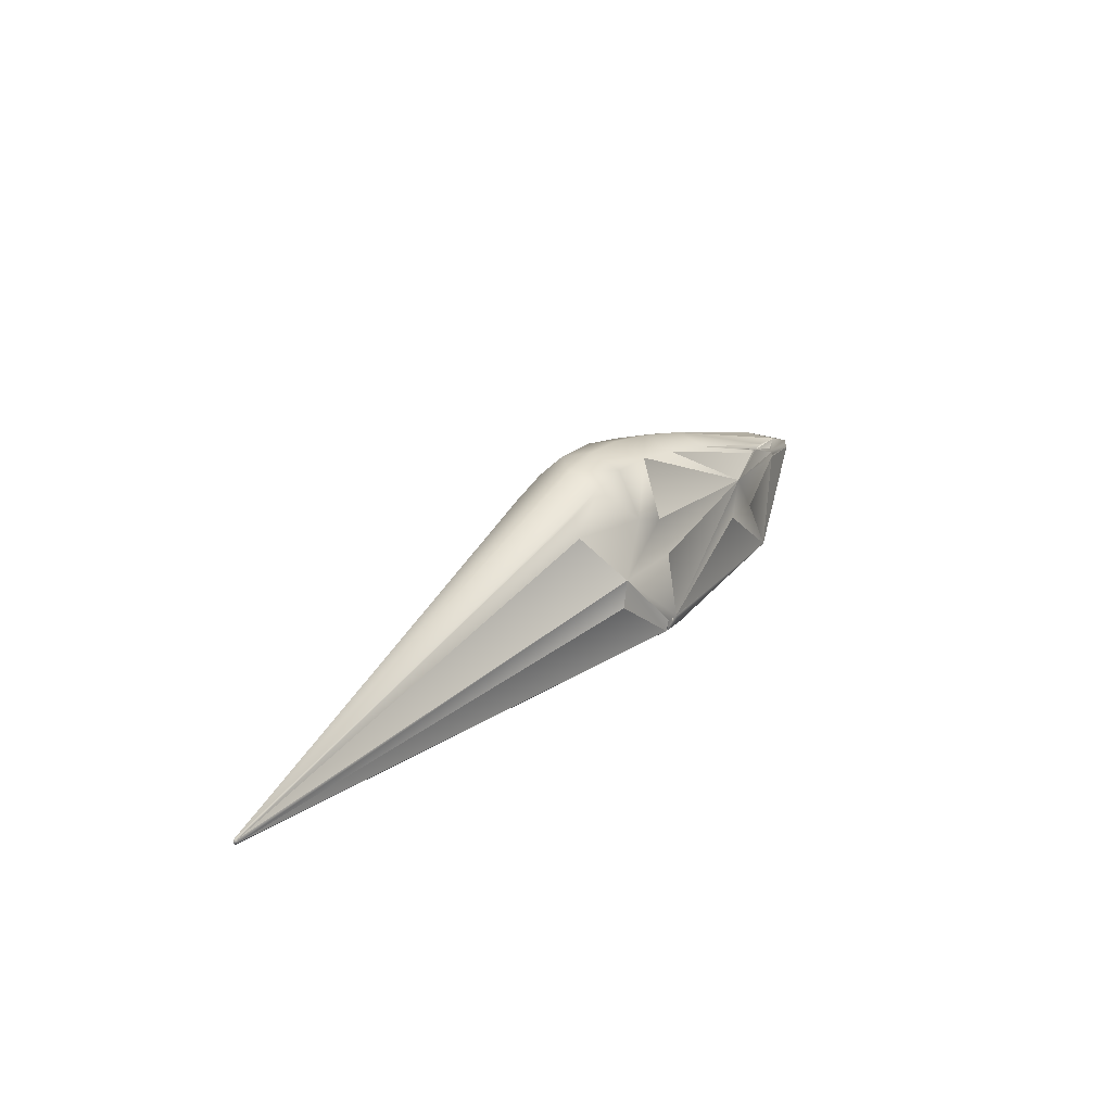
<metadata>
{"format":"obj","ext":"obj","renderer":"f3d","projection":"perspective","resolution":1024,"background":"white","views":[{"elev":24.6,"azim":-55.7,"up":"+Y"}]}
</metadata>
<code>
o Object_6
v 16.88 7.902 8.443
v 18.56 7.903 7.005
v 16.23 12.34 7.32
v 17.48 13.12 5.881
v 16.92 3.738 8.359
v 16.86 3.796 6.863
v 17.37 1.501 8.167
v 17.16 1.606 6.728
v 20.57 1.201 8.484
v 20.37 1.052 6.906
v 21.53 0.04996 6.906
v 21.72 0.05106 8.484
v 23.65 13.97 5.439
v 24.05 13.43 4.672
v 21.71 14.49 5.592
v 20.22 13.66 4.55
v 27.54 13.3 4.101
v 24.62 12.57 5.067
v 27.14 9.54 5.45
v 20.04 12.17 5.767
v 19.76 7.788 6.819
v 26.81 7.227 5.917
v 19.56 3.655 6.354
v 27.26 3.43 4.794
v 35.27 6.891 3.126
v 35.38 4.465 3.126
v 39.4 5.582 1.587
v 41.45 6.55 0.8429
v 41.86 7.607 1.292
v 35.16 8.942 3.126
v 41.86 8.645 0.875
v 35.28 11.35 2.234
v 16.88 7.902 -8.42
v 16.23 12.34 -7.297
v 18.56 7.903 -6.982
v 17.48 13.12 -5.859
v 12.57 3.037 -8.336
v 12.37 3.173 -6.898
v 10.26 8.568 -9.255
v 8.103 8.845 -7.817
v 17.48 13.12 -5.859
v 19.1 15.21 -3.34
v 20.04 12.41 -5.475
v 20.22 13.66 -4.528
v 21.61 14.19 -5.851
v 21.71 14.49 -5.57
v 23.65 13.97 -5.417
v 24.05 13.43 -4.649
v 20.85 14.89 -3.55
v 27.54 13.3 -4.079
v 24.62 12.57 -5.045
v 27.14 9.54 -5.428
v 20.08 12.16 -5.743
v 19.86 7.745 -6.728
v 26.81 7.227 -5.895
v 19.7 3.602 -6.137
v 27.26 3.43 -4.771
v 35.27 6.891 -3.104
v 35.38 4.465 -3.104
v 39.4 5.582 -1.564
v 41.45 6.55 -0.8203
v 41.86 7.607 -1.269
v 35.16 8.942 -3.104
v 41.86 8.645 -0.8525
v 35.28 11.35 -2.211
v -20.87 2.853 8.082
v -17.77 2.021 8.082
v -20.98 2.733 9.584
v -17.88 1.902 10.31
v -11.53 0.054 9.119
v -11.64 0.05217 11.6
v -8.549 0.054 9.164
v -8.553 0.05217 11.65
v 17.48 13.12 5.881
v 20.04 12.41 5.497
v 19.1 15.21 3.363
v 21.61 14.19 5.873
v 23.65 13.97 5.439
v 20.04 12.41 5.497
v 17.48 13.12 5.881
v 18.56 7.903 7.005
v 16.86 3.796 6.863
v 28.95 10.17 4.305
v 30.15 9.27 4.39
v 29.96 10.77 4.593
v 30.47 10.39 4.629
v 31.78 10.99 -3.179
v 31.57 9.631 -3.772
v 31.19 11.06 -4.053
v 31.1 10.49 -4.303
v 30.62 10.91 -4.336
v -85.01 1.027 0.01127
v -84.52 0.9455 -0.2395
v -84.69 0.6879 0.01127
v -74.59 0.04446 0.01127
v -74.6 0.4886 -0.4917
v -63.49 0.04409 0.01127
v -63.51 0.5205 -0.7317
v -51.75 1.594 0.01127
v -51.96 2.102 -0.9171
v -41.68 4.643 0.01127
v -41.9 5.293 -1.387
v -36.99 6.025 0.01127
v -37.13 7.134 -2.14
v -42.28 6.448 -1.29
v -37.53 9.274 -1.35
v -42.4 6.786 0.01127
v -37.6 9.624 0.01127
v 16.86 3.796 -6.84
v 16.92 3.738 -8.336
v 17.44 1.534 -8.144
v 17.22 1.638 -6.706
v 20.62 1.233 -8.462
v 20.43 1.085 -6.883
v 21.59 0.05033 -6.883
v 21.78 0.05106 -8.462
v -84.52 0.9455 0.262
v -74.6 0.4886 0.5142
v -63.51 0.5205 0.7543
v -51.96 2.102 0.9397
v -41.9 5.293 1.409
v -37.13 7.134 2.162
v -42.28 6.448 1.313
v -37.53 9.274 1.373
v 41.86 8.645 0.01127
v 35.08 11.34 0.01127
v 28.26 13.64 0.01127
v 20.91 15.41 0.01127
v 19.15 15.94 0.01127
v -10.56 4.837 10.42
v -10.45 4.948 8.193
v -9.255 10.38 10.22
v -6.284 10.2 8.426
v -1.014 3.822 7.667
v -0.5868 9.333 9.105
v 8.103 8.845 7.839
v 12.37 3.173 6.921
v -7.667 16.02 6.881
v -0.1057 15.21 7.794
v 10.79 14.23 6.881
v 9.709 18.65 4.578
v 0.3792 20.95 4.578
v -7.007 22.48 4.578
v -13 17.75 6.359
v -13.17 22.63 4.597
v -18.49 21.75 4.578
v -18.98 16.99 5.881
v -23.92 19.88 4.578
v -24.63 17.26 5.881
v -32.39 14.85 1.544
v -32.32 13.31 2.847
v -25.21 11.56 6.533
v -32.17 9.386 3.499
v -25.62 7.513 5.881
v -32.09 7.27 2.847
v -37.13 7.134 2.162
v -37.53 9.274 1.373
v -37.6 9.624 0.01127
v -32.39 14.79 0.01127
v -23.82 21.27 0.01127
v -18.34 23.23 0.01127
v -12.81 24.1 0.01127
v -6.87 23.83 0.01127
v 0.5576 22.33 0.01127
v 9.839 19.88 0.01127
v 19.15 15.94 0.01127
v 19.1 15.21 3.363
v 17.48 13.12 5.881
v 13.31 13.18 8.32
v 10.26 8.568 9.277
v 12.57 3.037 8.359
v 16.51 0.0518 8.167
v -10.56 4.837 -10.4
v -9.255 10.38 -10.2
v -10.45 4.948 -8.171
v -6.284 10.2 -8.403
v -1.014 3.822 -7.645
v -0.5868 9.333 -9.083
v -20.77 6.895 -10.4
v -19.72 10.49 -10.2
v -13.56 16.59 -8.099
v -9.302 15.24 -8.655
v -7.667 16.02 -6.859
v -13 17.75 -6.336
v -17.98 15.49 -7.655
v -23.3 10.98 -8.403
v -22.07 7.152 -8.171
v -36.99 6.025 0.01127
v -37.13 7.134 -2.14
v -32.03 5.907 0.01127
v -32.09 7.27 -2.825
v -25.86 5.138 0.01127
v -25.62 7.513 -5.859
v -20.25 4.566 0.01127
v -22.07 7.152 -8.171
v -10.45 4.948 -8.171
v -9.056 2.407 0.01127
v -1.014 3.822 -7.645
v -1.095 1.433 0.01127
v 9.711 0.4882 0.01127
v 12.37 3.173 -6.898
v 18.07 0.5513 0.01127
v 16.86 3.796 -6.84
v 19.7 3.602 -6.137
v 19.93 0.8538 0.01127
v 26.38 2.759 -3.797
v 26.19 2.221 0.01127
v 35.41 3.818 -2.112
v 35.41 3.818 0.01127
v 38.57 4.54 -0.9536
v 38.57 4.54 0.01127
v 27.26 3.43 -4.771
v 35.38 4.465 -3.104
v 39.4 5.582 -1.564
v 20.85 14.89 3.572
v 12.37 3.173 6.921
v 16.29 0.05217 6.728
v 12.57 3.037 8.359
v 16.51 0.0518 8.167
v 21.72 0.05106 8.484
v 21.53 0.04996 6.906
v 38.57 4.54 0.9761
v 39.4 5.582 1.587
v 35.41 3.818 2.135
v 35.38 4.465 3.126
v 27.26 3.43 4.794
v 26.38 2.759 3.819
v 19.56 3.655 6.354
v 30.57 11 4.448
v 31.06 10.58 4.414
v 31.14 11.16 4.164
v 31.73 11.09 3.29
v 31.54 9.732 3.883
v 12.37 3.173 6.921
v 16.86 3.796 6.863
v 16.29 0.05217 6.728
v 17.16 1.606 6.728
v 20.37 1.052 6.906
v 21.53 0.04996 6.906
v 16.35 0.05253 -6.706
v 17.22 1.638 -6.706
v 20.43 1.085 -6.883
v 21.59 0.05033 -6.883
v 12.37 3.173 -6.898
v 12.57 3.037 -8.336
v 16.35 0.05253 -6.706
v 16.57 0.0518 -8.144
v 21.78 0.05106 -8.462
v 21.59 0.05033 -6.883
v 30.04 11.34 4.343
v 29.14 11.53 3.712
v 23.65 13.97 -5.417
v 20.04 12.41 -5.475
v 17.48 13.12 -5.859
v 18.56 7.903 -6.982
v 16.86 3.796 -6.84
v 38.57 4.54 0.01127
v 39.28 5.435 0.01127
v 38.57 4.54 0.9761
v 39.4 5.582 1.587
v 41.45 6.55 0.8429
v 41.59 6.592 0.01127
v 41.86 7.607 1.292
v 42.11 7.563 0.01127
v 41.86 8.645 0.01127
v 41.86 8.645 0.875
v -10.45 4.948 8.193
v -17.3 3.58 8.143
v -22.07 7.152 8.193
v -21.24 4.438 8.143
v -20.87 2.853 8.082
v -17.77 2.021 8.082
v -11.06 1.672 9.187
v -11.53 0.054 9.119
v -9.238 1.624 9.232
v -8.549 0.054 9.164
v -84.81 1.517 0.01127
v -84.39 1.398 0.2317
v -74.63 1.255 0.4614
v -63.53 1.392 0.6782
v -52.32 3.006 0.8432
v -52.43 3.271 0.01127
v -63.54 1.647 0.01127
v -74.64 1.48 0.01127
v 38.57 4.54 -0.9536
v 39.4 5.582 -1.564
v 41.45 6.55 -0.8203
v 41.86 7.607 -1.269
v 41.86 8.645 -0.8525
v -17.3 3.58 -8.121
v -21.24 4.438 -8.121
v -20.87 2.853 -8.06
v -17.77 2.021 -8.06
v -11.06 1.672 -9.165
v -11.53 0.054 -9.097
v -9.238 1.624 -9.21
v -8.549 0.054 -9.142
v -84.39 1.398 -0.2091
v -74.63 1.255 -0.4388
v -63.53 1.392 -0.6556
v -52.32 3.006 -0.8207
v -8.549 0.054 9.164
v -9.238 1.624 9.232
v -8.553 0.05217 11.65
v -9.24 1.467 11.72
v -11.17 1.553 11.67
v -11.06 1.672 9.187
v -17.3 3.58 8.143
v -17.41 3.461 10.37
v 29.19 11.45 -3.601
v 30.59 11.9 -3.094
v 30.09 11.25 -4.231
v 30.68 11.44 -4.017
v 16.57 0.0518 -8.144
v 13.31 13.18 -8.297
v 17.48 13.12 -5.859
v 10.79 14.23 -6.859
v 19.1 15.21 -3.34
v 9.709 18.65 -4.555
v 0.3792 20.95 -4.555
v -7.007 22.48 -4.555
v -13.17 22.63 -4.574
v -18.49 21.75 -4.555
v -23.92 19.88 -4.555
v -32.39 14.85 -1.521
v -32.32 13.31 -2.825
v -37.53 9.274 -1.35
v -32.17 9.386 -3.477
v -37.13 7.134 -2.14
v -32.09 7.27 -2.825
v -25.62 7.513 -5.859
v -25.21 11.56 -6.511
v -24.63 17.26 -5.859
v -18.98 16.99 -5.859
v -0.1057 15.21 -7.771
v -20.77 6.895 10.42
v -21.34 4.318 9.537
v -22.07 7.152 8.193
v -21.24 4.438 8.143
v -20.87 2.853 8.082
v -20.98 2.733 9.584
v -17.88 1.902 10.31
v -11.64 0.05217 11.6
v -8.549 0.054 -9.142
v -8.553 0.05217 -11.63
v -9.238 1.624 -9.21
v -9.24 1.467 -11.69
v -11.17 1.553 -11.65
v -11.06 1.672 -9.165
v -17.3 3.58 -8.121
v -17.41 3.461 -10.35
v 30.18 9.182 -4.279
v 30.51 10.3 -4.518
v 30.01 10.68 -4.482
v 28.99 10.09 -4.194
v -11.64 0.05217 -11.58
v -17.88 1.902 -10.29
v -20.98 2.733 -9.562
v -21.34 4.318 -9.515
v -20.87 2.853 -8.06
v -21.24 4.438 -8.121
v -20.87 2.853 -8.06
v -20.98 2.733 -9.562
v -17.77 2.021 -8.06
v -17.88 1.902 -10.29
v -11.53 0.054 -9.097
v -11.64 0.05217 -11.58
v -8.549 0.054 -9.142
v -8.553 0.05217 -11.63
v 30.63 11.54 4.128
v 30.53 11.99 3.205
v -23.3 10.98 8.426
v -17.98 15.49 7.678
v -19.72 10.49 10.22
v -13.56 16.59 8.121
v -9.302 15.24 8.678
v -37.13 7.134 2.162
v -32.09 7.27 2.847
v -25.62 7.513 5.881
v -1.014 3.822 7.667
f 1 2 3
f 2 4 3
f 1 5 6
f 5 7 6
f 6 7 8
f 7 9 8
f 8 9 10
f 10 9 11
f 9 12 11
f 13 14 15
f 14 16 15
f 16 14 17
f 14 18 17
f 17 18 19
f 18 20 19
f 20 21 19
f 19 21 22
f 21 23 22
f 23 24 22
f 22 24 25
f 24 26 25
f 26 27 25
f 27 28 25
f 28 29 25
f 25 29 30
f 29 31 30
f 31 32 30
f 32 17 30
f 17 19 30
f 30 19 25
f 19 22 25
f 33 34 35
f 34 36 35
f 37 38 39
f 38 40 39
f 41 42 43
f 42 44 43
f 43 44 45
f 44 46 45
f 47 46 48
f 46 44 48
f 42 49 44
f 44 49 48
f 49 50 48
f 48 50 51
f 50 52 51
f 51 52 53
f 53 52 54
f 52 55 54
f 54 55 56
f 56 55 57
f 55 58 57
f 57 58 59
f 59 58 60
f 60 58 61
f 61 58 62
f 58 63 62
f 62 63 64
f 64 63 65
f 65 63 50
f 50 63 52
f 63 58 52
f 52 58 55
f 66 67 68
f 68 67 69
f 67 70 69
f 69 70 71
f 70 72 71
f 71 72 73
f 74 75 76
f 76 75 16
f 75 77 16
f 16 77 15
f 15 77 78
f 78 77 18
f 77 79 18
f 18 79 20
f 79 80 20
f 80 81 20
f 20 81 21
f 21 81 23
f 81 82 23
f 83 84 85
f 84 86 85
f 87 88 89
f 88 90 89
f 89 90 91
f 92 93 94
f 94 93 95
f 93 96 95
f 95 96 97
f 96 98 97
f 97 98 99
f 98 100 99
f 99 100 101
f 100 102 101
f 101 102 103
f 103 102 104
f 102 105 104
f 104 105 106
f 105 107 106
f 106 107 108
f 33 109 110
f 110 109 111
f 109 112 111
f 111 112 113
f 112 114 113
f 114 115 113
f 113 115 116
f 92 94 117
f 94 95 117
f 117 95 118
f 95 97 118
f 118 97 119
f 97 99 119
f 119 99 120
f 99 101 120
f 120 101 121
f 101 103 121
f 103 122 121
f 121 122 123
f 122 124 123
f 123 124 107
f 124 108 107
f 125 64 126
f 64 65 126
f 126 65 127
f 65 50 127
f 127 50 128
f 50 49 128
f 49 42 128
f 128 42 129
f 130 131 132
f 132 131 133
f 131 134 133
f 133 134 135
f 135 134 136
f 134 137 136
f 138 133 139
f 133 135 139
f 135 136 139
f 136 140 139
f 140 141 139
f 141 142 139
f 139 142 138
f 142 143 138
f 138 143 144
f 143 145 144
f 145 146 144
f 144 146 147
f 146 148 147
f 147 148 149
f 148 150 149
f 150 151 149
f 149 151 152
f 151 153 152
f 152 153 154
f 154 153 155
f 155 153 156
f 156 153 157
f 153 151 157
f 157 151 158
f 151 150 158
f 158 150 159
f 159 150 160
f 150 148 160
f 148 146 160
f 160 146 161
f 146 145 161
f 161 145 162
f 145 143 162
f 162 143 163
f 163 143 164
f 143 142 164
f 164 142 165
f 142 141 165
f 165 141 166
f 166 141 167
f 141 140 167
f 167 140 168
f 140 169 168
f 168 169 3
f 3 169 1
f 169 170 1
f 170 171 1
f 1 171 5
f 171 172 5
f 5 172 7
f 7 172 9
f 172 12 9
f 173 174 175
f 174 176 175
f 175 176 177
f 176 178 177
f 178 40 177
f 177 40 38
f 179 180 173
f 173 180 174
f 180 181 174
f 181 182 174
f 174 182 176
f 176 182 183
f 183 182 184
f 182 181 184
f 184 181 185
f 181 180 185
f 185 180 186
f 186 180 187
f 180 179 187
f 188 189 190
f 189 191 190
f 190 191 192
f 191 193 192
f 192 193 194
f 193 195 194
f 195 196 194
f 194 196 197
f 196 198 197
f 197 198 199
f 199 198 200
f 198 201 200
f 200 201 202
f 201 203 202
f 203 204 202
f 202 204 205
f 204 206 205
f 205 206 207
f 206 208 207
f 207 208 209
f 208 210 209
f 209 210 211
f 204 212 206
f 206 212 208
f 212 213 208
f 213 214 208
f 208 214 210
f 125 126 31
f 31 126 32
f 126 127 32
f 32 127 17
f 127 128 17
f 128 215 17
f 17 215 16
f 16 215 76
f 215 128 76
f 76 128 129
f 216 217 218
f 218 217 219
f 219 217 220
f 217 221 220
f 222 223 224
f 223 225 224
f 225 226 224
f 224 226 227
f 226 228 227
f 85 86 229
f 86 230 229
f 229 230 231
f 231 230 232
f 230 233 232
f 84 233 86
f 233 230 86
f 234 235 236
f 235 237 236
f 237 238 236
f 236 238 239
f 201 240 203
f 203 240 241
f 241 240 242
f 240 243 242
f 244 245 246
f 245 247 246
f 247 248 246
f 246 248 249
f 229 250 85
f 85 250 83
f 250 251 83
f 46 252 45
f 252 51 45
f 45 51 253
f 51 53 253
f 253 53 254
f 254 53 255
f 53 54 255
f 54 56 255
f 255 56 256
f 257 258 259
f 259 258 260
f 260 258 261
f 258 262 261
f 261 262 263
f 262 264 263
f 264 265 263
f 263 265 266
f 267 268 269
f 269 268 270
f 270 268 271
f 271 268 272
f 268 273 272
f 272 273 274
f 273 275 274
f 274 275 276
f 92 117 277
f 277 117 278
f 117 118 278
f 278 118 279
f 118 119 279
f 279 119 280
f 119 120 280
f 280 120 281
f 120 121 281
f 121 123 281
f 123 107 281
f 107 282 281
f 282 283 281
f 281 283 280
f 283 284 280
f 280 284 279
f 279 284 278
f 284 277 278
f 257 285 258
f 285 286 258
f 286 287 258
f 258 287 262
f 287 288 262
f 262 288 264
f 264 288 265
f 288 289 265
f 196 195 290
f 195 291 290
f 291 292 290
f 292 293 290
f 290 293 294
f 293 295 294
f 294 295 296
f 295 297 296
f 92 277 93
f 277 298 93
f 93 298 96
f 298 299 96
f 96 299 98
f 299 300 98
f 98 300 100
f 300 301 100
f 100 301 102
f 102 301 105
f 105 301 107
f 107 301 282
f 282 301 283
f 301 300 283
f 283 300 284
f 300 299 284
f 299 298 284
f 284 298 277
f 302 303 304
f 304 303 305
f 305 303 306
f 303 307 306
f 307 308 306
f 306 308 309
f 310 311 312
f 312 311 313
f 311 87 313
f 87 89 313
f 89 91 313
f 313 91 312
f 116 314 113
f 113 314 111
f 111 314 110
f 314 37 110
f 110 37 33
f 37 39 33
f 39 315 33
f 33 315 34
f 34 315 316
f 315 317 316
f 316 317 318
f 317 319 318
f 318 319 166
f 166 319 165
f 319 320 165
f 165 320 164
f 320 321 164
f 164 321 163
f 163 321 162
f 321 322 162
f 162 322 161
f 322 323 161
f 161 323 160
f 323 324 160
f 324 325 160
f 160 325 159
f 159 325 158
f 325 326 158
f 158 326 327
f 326 328 327
f 327 328 329
f 329 328 330
f 330 328 331
f 331 328 332
f 328 326 332
f 332 326 333
f 326 325 333
f 325 324 333
f 333 324 334
f 324 323 334
f 334 323 184
f 323 322 184
f 322 321 184
f 184 321 183
f 321 320 183
f 183 320 335
f 320 319 335
f 319 317 335
f 317 40 335
f 40 178 335
f 178 176 335
f 335 176 183
f 315 39 317
f 317 39 40
f 131 130 308
f 308 130 309
f 130 336 309
f 309 336 337
f 336 338 337
f 338 339 337
f 339 340 337
f 340 341 337
f 337 341 309
f 341 342 309
f 342 343 309
f 309 343 306
f 306 343 305
f 343 304 305
f 344 345 346
f 345 347 346
f 347 348 346
f 346 348 349
f 349 348 350
f 348 351 350
f 88 352 90
f 352 353 90
f 90 353 91
f 91 353 354
f 354 353 355
f 353 352 355
f 355 310 354
f 310 312 354
f 354 312 91
f 345 356 347
f 347 356 348
f 348 356 351
f 356 357 351
f 357 358 351
f 351 358 359
f 358 360 359
f 360 361 359
f 361 187 359
f 187 179 359
f 359 179 351
f 179 173 351
f 351 173 350
f 173 175 350
f 187 331 186
f 331 332 186
f 332 333 186
f 333 334 186
f 186 334 185
f 334 184 185
f 169 140 170
f 140 136 170
f 362 363 364
f 363 365 364
f 364 365 366
f 365 367 366
f 366 367 368
f 367 369 368
f 250 229 370
f 229 231 370
f 370 231 371
f 232 371 231
f 136 137 170
f 137 171 170
f 251 250 370
f 338 372 154
f 154 372 152
f 152 372 149
f 149 372 147
f 372 373 147
f 147 373 144
f 371 251 370
f 336 130 374
f 130 132 374
f 374 132 375
f 375 132 376
f 132 133 376
f 133 138 376
f 138 144 376
f 376 144 375
f 144 373 375
f 375 373 374
f 373 372 374
f 372 338 374
f 374 338 336
f 35 109 33
f 48 51 252
f 2 1 6
f 78 18 14
f 188 190 377
f 377 190 378
f 190 192 378
f 378 192 379
f 192 194 379
f 379 194 269
f 269 194 267
f 194 197 267
f 267 197 380
f 197 199 380
f 199 200 380
f 380 200 234
f 200 202 234
f 234 202 235
f 235 202 228
f 202 205 228
f 228 205 227
f 205 207 227
f 227 207 224
f 207 209 224
f 224 209 222
f 209 211 222
o UCX_Object_6.001
v 16.88 7.902 8.443
v 21.72 0.05106 8.484
v 23.65 13.97 5.439
v 21.71 14.49 5.592
v 27.54 13.3 4.101
v 41.45 6.55 0.8429
v 41.86 7.607 1.292
v 41.86 8.645 0.875
v 35.28 11.35 2.234
v 16.88 7.902 -8.42
v 10.26 8.568 -9.255
v 21.61 14.19 -5.851
v 21.71 14.49 -5.57
v 27.54 13.3 -4.079
v 39.4 5.582 -1.564
v 41.45 6.55 -0.8203
v 41.86 8.645 -0.8525
v 35.28 11.35 -2.211
v -11.64 0.05217 11.6
v 21.61 14.19 5.873
v 30.47 10.39 4.629
v 31.19 11.06 -4.053
v 31.1 10.49 -4.303
v 30.62 10.91 -4.336
v -85.01 1.027 0.01127
v -84.52 0.9455 -0.2395
v -84.69 0.6879 0.01127
v -74.59 0.04446 0.01127
v -63.49 0.04409 0.01127
v 21.78 0.05106 -8.462
v -84.52 0.9455 0.262
v -9.255 10.38 10.22
v 9.709 18.65 4.578
v 0.3792 20.95 4.578
v -7.007 22.48 4.578
v -13.17 22.63 4.597
v -18.49 21.75 4.578
v -23.92 19.88 4.578
v -24.63 17.26 5.881
v -18.34 23.23 0.01127
v -12.81 24.1 0.01127
v -6.87 23.83 0.01127
v 0.5576 22.33 0.01127
v 9.839 19.88 0.01127
v 13.31 13.18 8.32
v 10.26 8.568 9.277
v -9.255 10.38 -10.2
v -20.77 6.895 -10.4
v -19.72 10.49 -10.2
v -13.56 16.59 -8.099
v -9.302 15.24 -8.655
v 38.57 4.54 -0.9536
v 38.57 4.54 0.9761
v 30.57 11 4.448
v 31.06 10.58 4.414
v 31.14 11.16 4.164
v 23.65 13.97 -5.417
v 39.4 5.582 1.587
v 41.59 6.592 0.01127
v 42.11 7.563 0.01127
v -84.81 1.517 0.01127
v -84.39 1.398 0.2317
v 41.86 7.607 -1.269
v -84.39 1.398 -0.2091
v -8.553 0.05217 11.65
v -9.24 1.467 11.72
v -11.17 1.553 11.67
v 13.31 13.18 -8.297
v 9.709 18.65 -4.555
v 0.3792 20.95 -4.555
v -7.007 22.48 -4.555
v -13.17 22.63 -4.574
v -18.49 21.75 -4.555
v -23.92 19.88 -4.555
v -24.63 17.26 -5.859
v -20.77 6.895 10.42
v -8.553 0.05217 -11.63
v -9.24 1.467 -11.69
v -11.17 1.553 -11.65
v 30.51 10.3 -4.518
v -11.64 0.05217 -11.58
v 30.63 11.54 4.128
v -19.72 10.49 10.22
v -13.56 16.59 8.121
v -9.302 15.24 8.678
f 405 406 407
f 405 407 411
f 417 416 420
f 420 416 421
f 416 415 421
f 421 415 422
f 422 415 423
f 415 414 423
f 425 426 381
f 401 435 434
f 393 437 392
f 405 411 441
f 441 411 442
f 405 441 406
f 441 444 406
f 391 448 390
f 450 451 423
f 423 451 422
f 422 451 421
f 451 452 421
f 421 452 420
f 452 453 420
f 403 460 404
f 457 461 458
f 458 461 459
f 413 424 423 414
f 430 453 452
f 439 386 433 432
f 453 441 420
f 441 417 420
f 417 464 416
f 431 430 452 451
f 465 425 415
f 425 414 415
f 450 448 451
f 448 431 451
f 431 429 430
f 419 463 464 417
f 455 454 453
f 454 441 453
f 441 418 417
f 418 419 417
f 464 465 415 416
f 454 444 441
f 442 418 441
f 463 465 464
f 449 450 423 424
f 425 400 414
f 400 413 414
f 455 453 430 429
f 463 412 465
f 412 425 465
f 399 447 463 456
f 434 383 425
f 383 400 425
f 412 446 425
f 446 426 425
f 427 429 431
f 448 427 431
f 449 392 450
f 392 448 450
f 392 437 448
f 437 460 448
f 460 390 448
f 391 458 448
f 458 427 448
f 463 442 411 456
f 444 455 429
f 427 458 429
f 458 459 429
f 440 397 388 387
f 444 454 455
f 442 419 418
f 442 463 419
f 428 461 406
f 461 407 406
f 399 445 446 447
f 407 399 411
f 399 456 411
f 447 446 463
f 446 412 463
f 459 461 428 429
f 400 384 413
f 384 383 413
f 383 385 413
f 385 424 413
f 383 384 400
f 385 389 424
f 389 398 424
f 398 394 424
f 394 449 424
f 394 437 449
f 437 393 449
f 393 392 449
f 382 381 426
f 446 382 426
f 382 401 381
f 382 387 401
f 387 435 401
f 435 387 434
f 387 436 434
f 436 383 434
f 436 462 383
f 462 389 383
f 389 385 383
f 432 433 382 410
f 445 382 446
f 394 398 437
f 398 402 437
f 402 404 437
f 404 460 437
f 403 443 460
f 443 410 460
f 410 390 460
f 410 391 390
f 410 458 391
f 410 457 458
f 408 399 407
f 461 408 407
f 457 409 461
f 409 408 461
f 408 409 399
f 409 445 399
f 462 436 389
f 436 388 389
f 439 440 387 386
f 397 402 398
f 401 434 425 381
f 433 438 382
f 438 387 382
f 445 409 382
f 409 410 382
f 438 386 387
f 439 396 443 440
f 388 436 387
f 397 404 402
f 397 443 404
f 443 403 404
f 397 440 443
f 406 444 429 428
f 396 395 443
f 395 410 443
f 395 432 410
f 409 457 410
f 398 389 388 397
f 386 438 433
f 439 432 396
f 432 395 396

</code>
